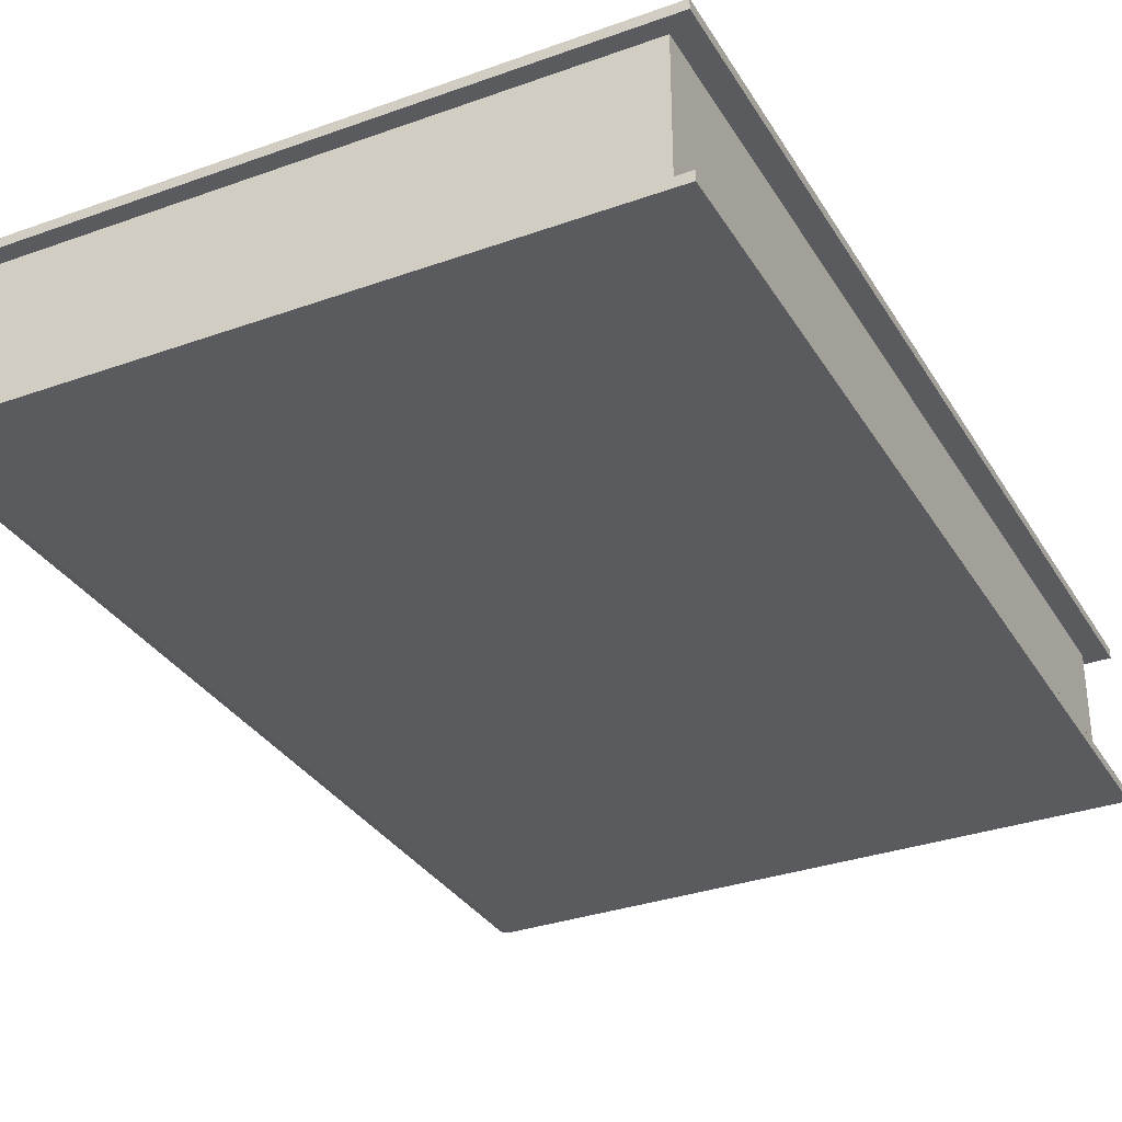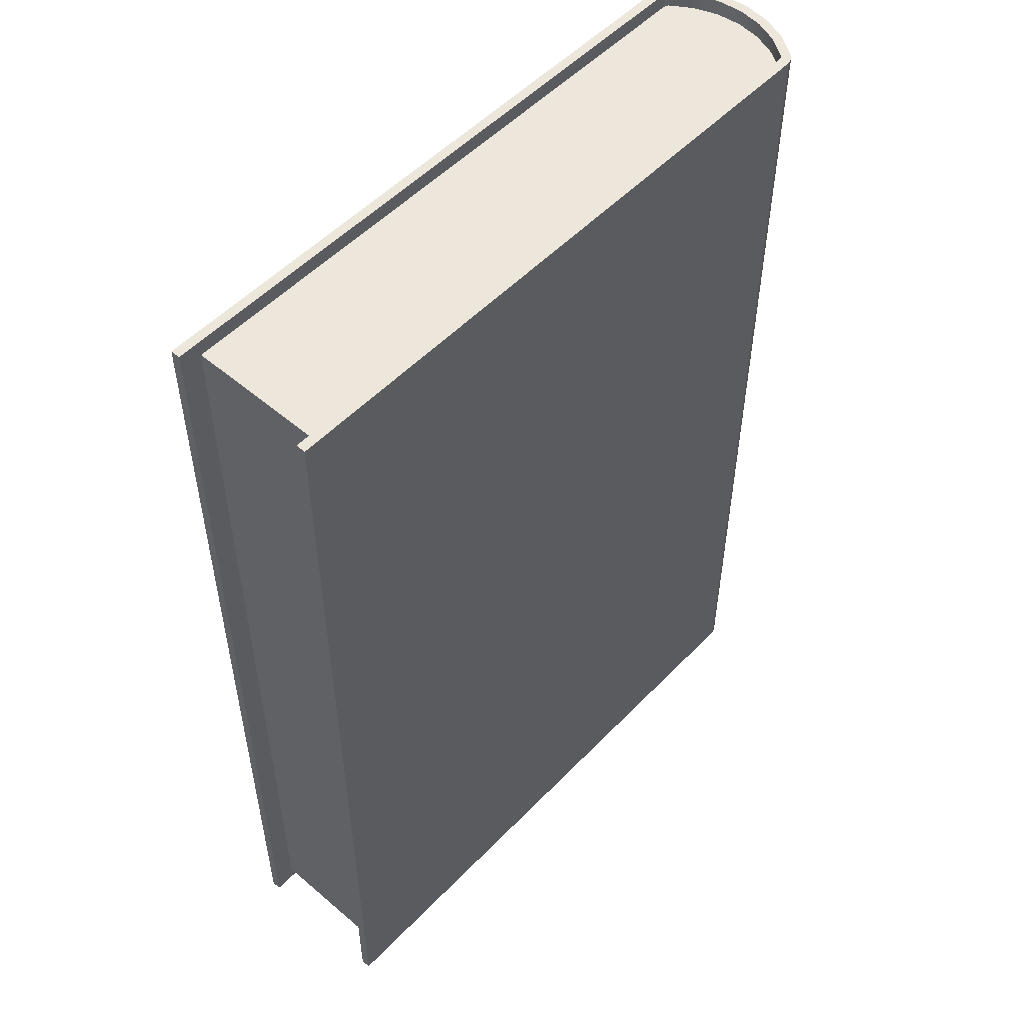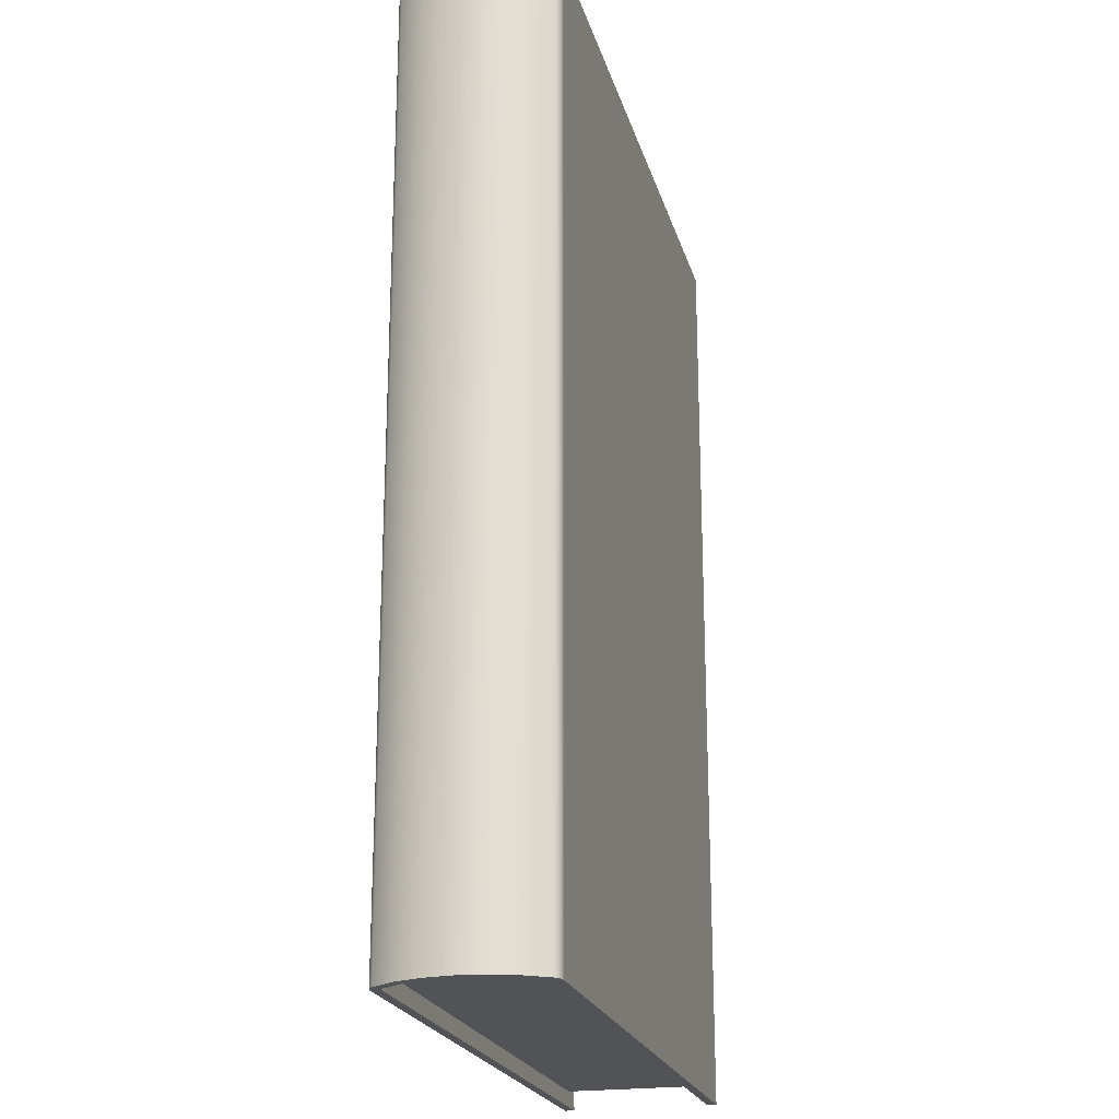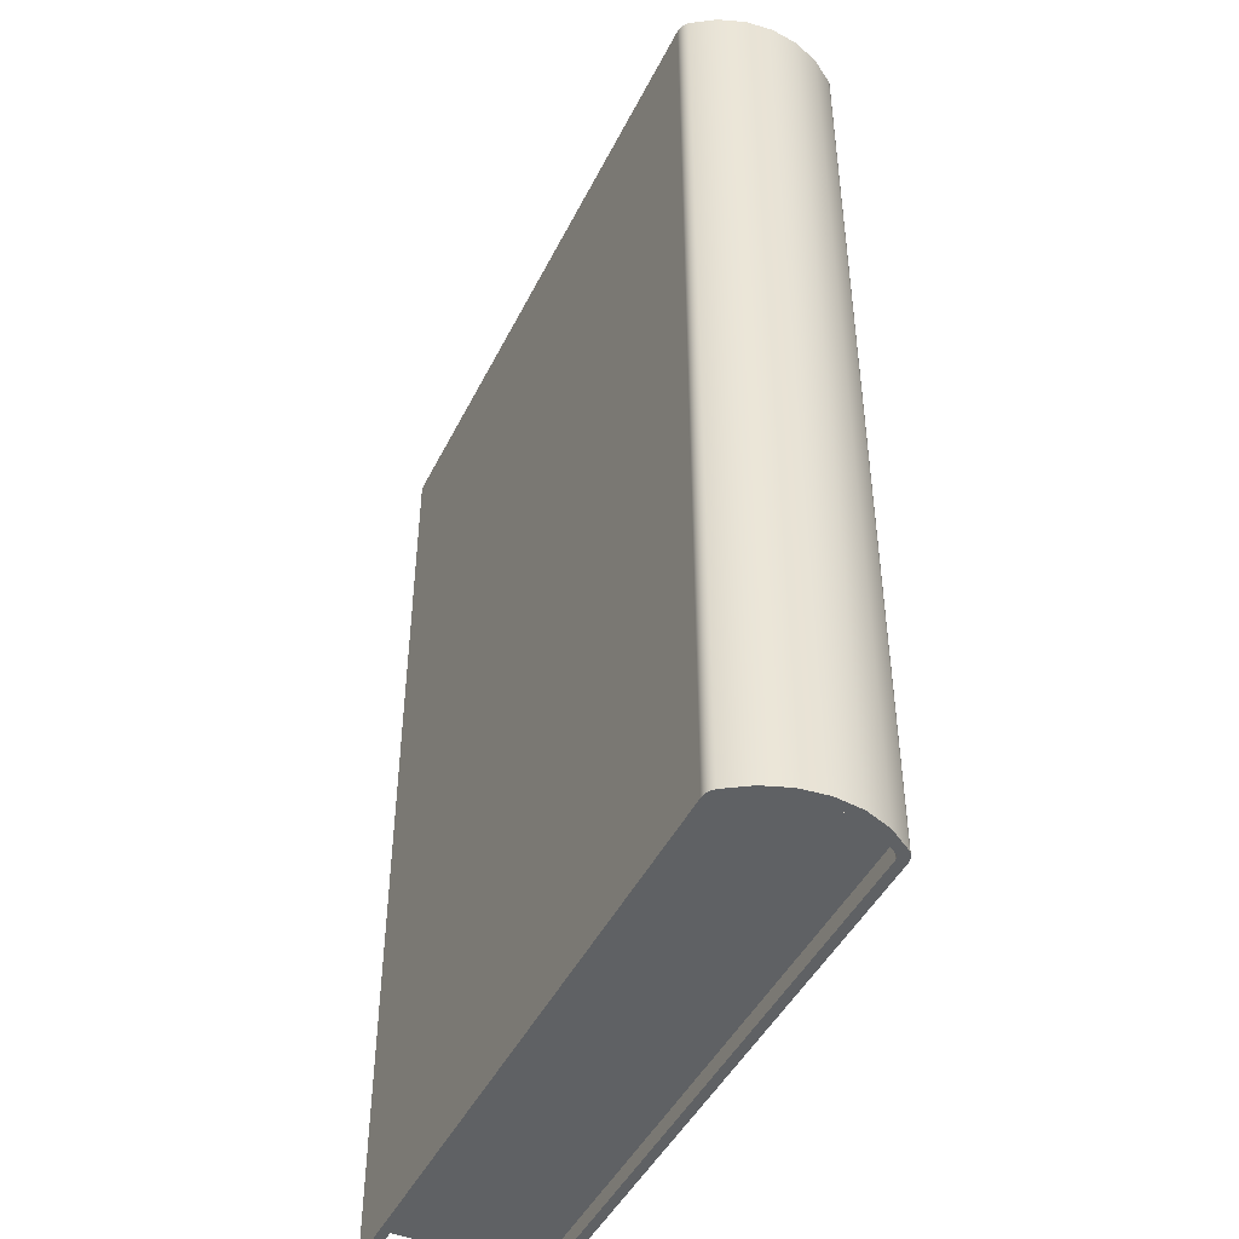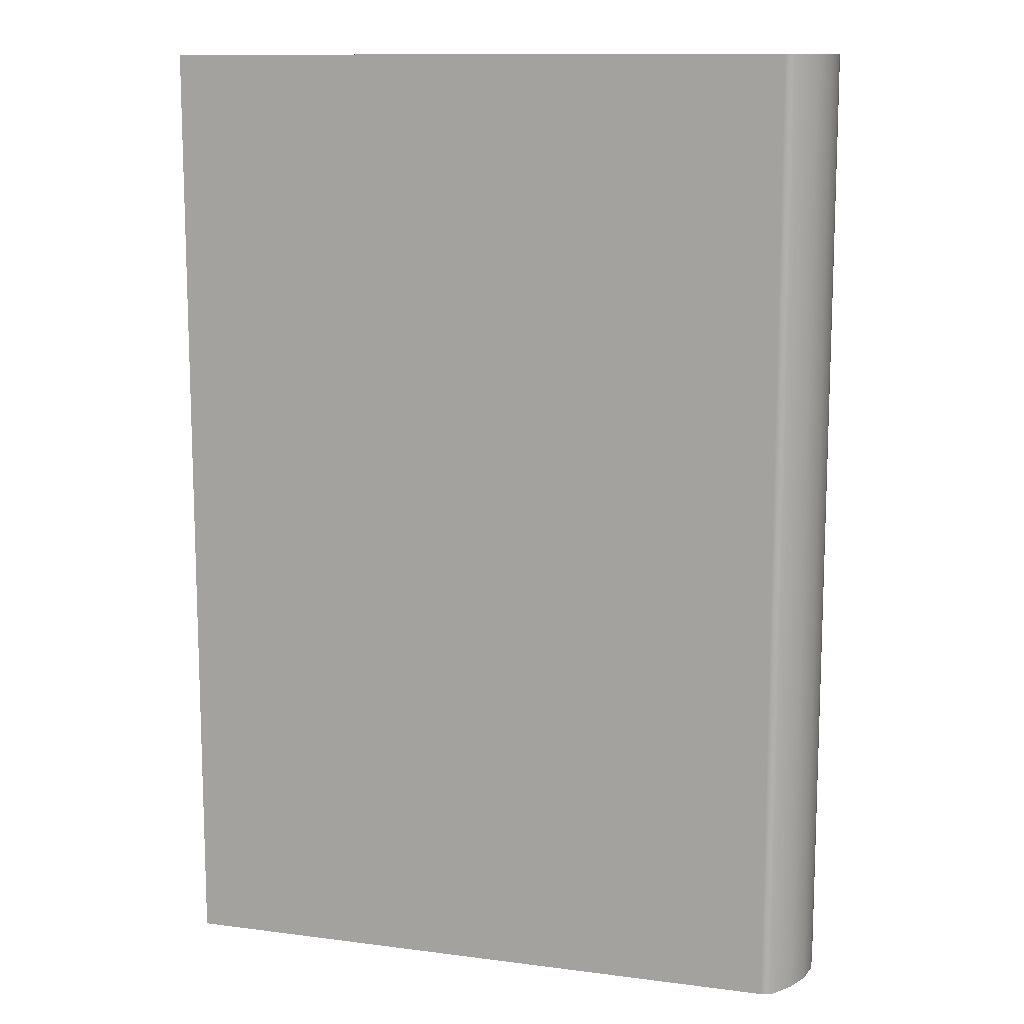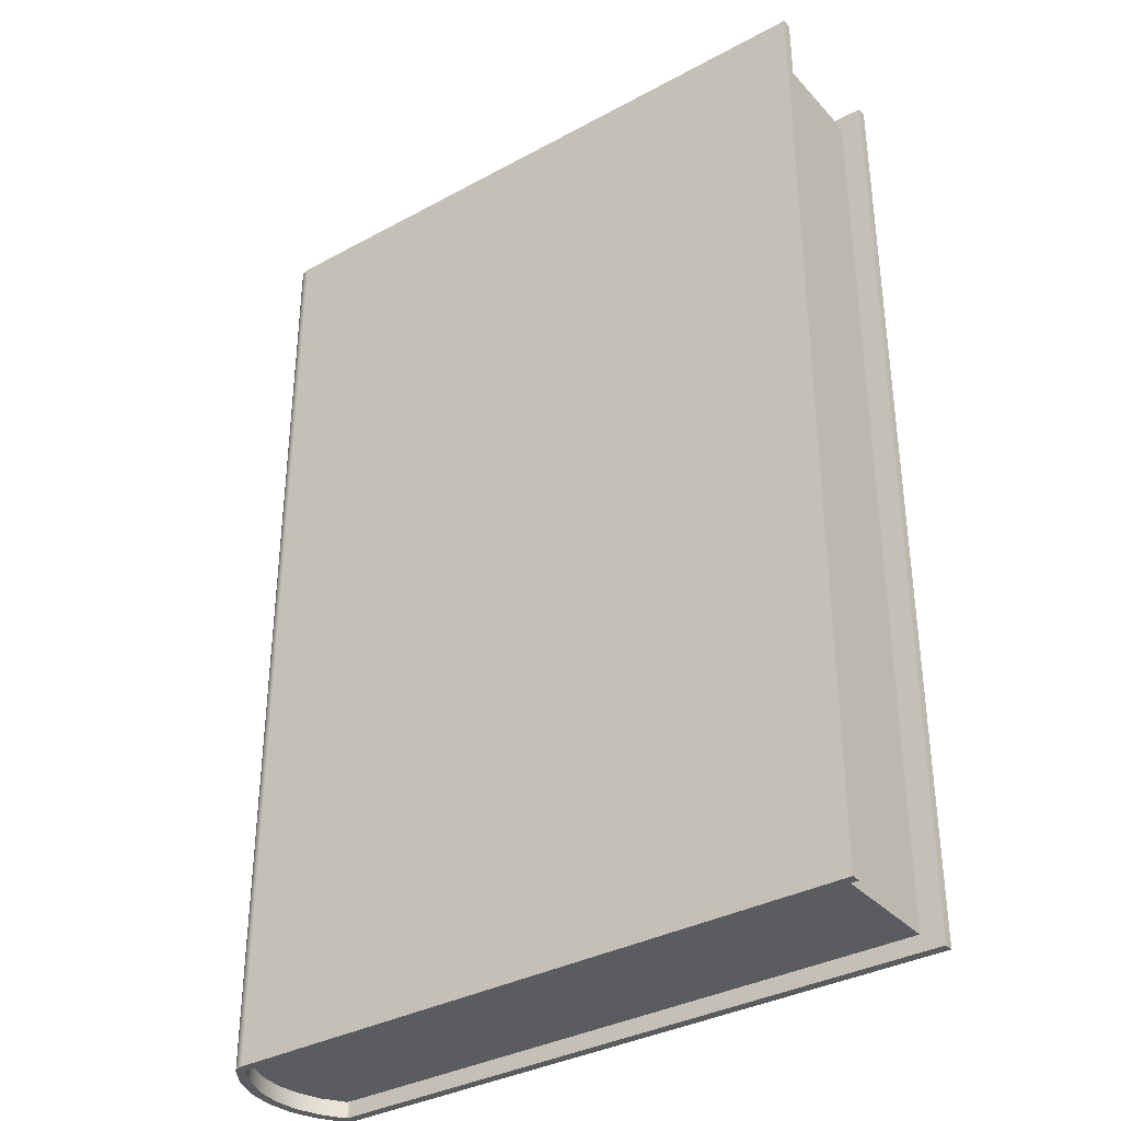
<metadata>
{"format":"obj","ext":"obj","renderer":"f3d","projection":"perspective","resolution":1024,"background":"white","views":[{"elev":-32.5,"azim":26.5,"up":"+Y"},{"elev":52.9,"azim":132.4,"up":"+Z"},{"elev":-22.1,"azim":-75.6,"up":"+Z"},{"elev":-45.6,"azim":-115.3,"up":"+Z"},{"elev":11.9,"azim":-162.8,"up":"+Z"},{"elev":-35.0,"azim":35.9,"up":"+Z"}]}
</metadata>
<code>
g Body1
v 43.42 21.79 295
v 43.42 -22.21 295
v 43.42 -22.21 5
v 43.42 21.79 5
v 50.42 21.79 300
v 50.42 21.79 0
v 50.42 24.79 0
v 50.42 24.79 300
v 50.42 -22.21 0
v 50.42 -22.21 300
v 50.42 -25.21 300
v 50.42 -25.21 0
v -147.3 21.79 295
v -147.8 21.74 295
v -148.2 21.6 295
v -148.6 21.38 295
v -148.9 21.07 295
v -153.1 14.64 295
v -155.7 7.421 295
v -156.6 -0.2082 295
v -155.7 -7.837 295
v -153.1 -15.06 295
v -148.9 -21.49 295
v -148.6 -21.79 295
v -148.2 -22.02 295
v -147.8 -22.16 295
v -147.3 -22.21 295
v -148.9 21.07 300
v -153.1 14.64 300
v -155.7 7.421 300
v -156.6 -0.2082 300
v -155.7 -7.837 300
v -153.1 -15.06 300
v -148.9 -21.49 300
v -148.6 -21.79 300
v -148.2 -22.02 300
v -147.8 -22.16 300
v -147.3 -22.21 300
v -147.3 21.79 300
v -147.8 21.74 300
v -148.2 21.6 300
v -148.6 21.38 300
v -147.3 -22.21 0
v -147.3 -22.21 5
v -147.8 -22.16 0
v -148.2 -22.02 0
v -148.6 -21.79 0
v -148.9 -21.49 0
v -148.9 -21.49 5
v -148.6 -21.79 5
v -148.2 -22.02 5
v -147.8 -22.16 5
v -153.1 -15.06 0
v -155.7 -7.837 0
v -156.6 -0.2082 0
v -155.7 7.421 0
v -153.1 14.64 0
v -148.9 21.07 0
v -148.9 21.07 5
v -153.1 14.64 5
v -155.7 7.421 5
v -156.6 -0.2082 5
v -155.7 -7.837 5
v -153.1 -15.06 5
v -148.6 21.38 0
v -148.2 21.6 0
v -147.8 21.74 0
v -147.3 21.79 0
v -147.3 21.79 5
v -147.8 21.74 5
v -148.2 21.6 5
v -148.6 21.38 5
v -147.3 -25.21 0
v -148.4 -25.09 0
v -149.5 -24.74 0
v -150.4 -24.17 0
v -151.2 -23.41 0
v -155.8 -16.4 0
v -158.6 -8.525 0
v -159.6 -0.2082 0
v -158.6 8.109 0
v -155.8 15.98 0
v -151.2 22.99 0
v -150.4 23.75 0
v -149.5 24.32 0
v -148.4 24.67 0
v -147.3 24.79 0
v -147.3 -25.21 300
v -148.4 -25.09 300
v -149.5 -24.74 300
v -150.4 -24.17 300
v -151.2 -23.41 300
v -155.8 -16.4 300
v -158.6 -8.525 300
v -159.6 -0.2082 300
v -158.6 8.109 300
v -155.8 15.98 300
v -151.2 22.99 300
v -150.4 23.75 300
v -149.5 24.32 300
v -148.4 24.67 300
v -147.3 24.79 300
f 2 3 1
f 1 3 4
f 6 7 5
f 5 7 8
f 10 11 9
f 9 11 12
f 1 20 2
f 2 20 21
f 2 21 22
f 13 18 1
f 1 18 19
f 1 19 20
f 14 15 13
f 13 15 16
f 13 16 17
f 17 18 13
f 2 22 27
f 27 22 23
f 27 23 24
f 24 25 27
f 27 25 26
f 17 28 18
f 18 28 29
f 18 29 19
f 19 29 30
f 19 30 20
f 20 30 31
f 20 31 21
f 21 31 32
f 21 32 22
f 22 32 33
f 22 33 23
f 23 33 34
f 23 34 24
f 24 34 35
f 24 35 25
f 25 35 36
f 25 36 26
f 26 36 37
f 26 37 27
f 27 37 38
f 13 39 14
f 14 39 40
f 14 40 15
f 15 40 41
f 15 41 16
f 16 41 42
f 16 42 17
f 17 42 28
f 43 3 9
f 9 3 2
f 9 2 10
f 10 2 38
f 38 2 27
f 43 44 3
f 44 43 52
f 52 43 45
f 52 45 51
f 51 45 46
f 51 46 50
f 50 46 47
f 50 47 49
f 49 47 48
f 49 48 64
f 64 48 53
f 64 53 63
f 63 53 54
f 63 54 62
f 62 54 55
f 62 55 61
f 61 55 56
f 61 56 60
f 60 56 57
f 60 57 59
f 59 57 58
f 59 58 72
f 72 58 65
f 72 65 71
f 71 65 66
f 71 66 70
f 70 66 67
f 70 67 69
f 69 67 68
f 69 68 4
f 4 68 6
f 4 6 1
f 1 6 5
f 1 5 39
f 39 13 1
f 3 62 4
f 4 62 61
f 4 61 60
f 44 64 3
f 3 64 63
f 3 63 62
f 52 51 44
f 44 51 50
f 44 50 49
f 49 64 44
f 4 60 69
f 69 60 59
f 69 59 72
f 72 71 69
f 69 71 70
f 7 6 87
f 87 6 68
f 87 68 85
f 85 68 84
f 84 68 83
f 83 68 67
f 83 67 66
f 66 65 83
f 83 65 58
f 83 58 82
f 82 58 57
f 82 57 81
f 81 57 56
f 81 56 80
f 80 56 55
f 80 55 54
f 80 54 79
f 79 54 53
f 79 53 78
f 78 53 48
f 78 48 77
f 77 48 47
f 77 47 46
f 46 45 77
f 77 45 43
f 77 43 76
f 76 43 75
f 75 43 73
f 75 73 74
f 9 12 43
f 43 12 73
f 85 86 87
f 73 12 88
f 88 12 11
f 92 77 91
f 91 77 76
f 91 76 90
f 90 76 75
f 90 75 89
f 89 75 74
f 89 74 88
f 88 74 73
f 98 83 97
f 97 83 82
f 97 82 96
f 96 82 81
f 96 81 95
f 95 81 80
f 95 80 94
f 94 80 79
f 94 79 93
f 93 79 78
f 93 78 92
f 92 78 77
f 102 87 101
f 101 87 86
f 101 86 100
f 100 86 85
f 100 85 99
f 99 85 84
f 99 84 98
f 98 84 83
f 7 87 8
f 8 87 102
f 5 102 39
f 39 102 100
f 39 100 99
f 5 8 102
f 102 101 100
f 99 98 39
f 39 98 40
f 40 98 41
f 41 98 42
f 42 98 28
f 28 98 97
f 28 97 29
f 29 97 96
f 29 96 30
f 30 96 95
f 30 95 31
f 31 95 32
f 32 95 94
f 32 94 33
f 33 94 93
f 33 93 34
f 34 93 92
f 34 92 35
f 35 92 36
f 36 92 37
f 37 92 38
f 38 92 91
f 38 91 90
f 89 88 90
f 90 88 38
f 88 11 38
f 38 11 10

</code>
